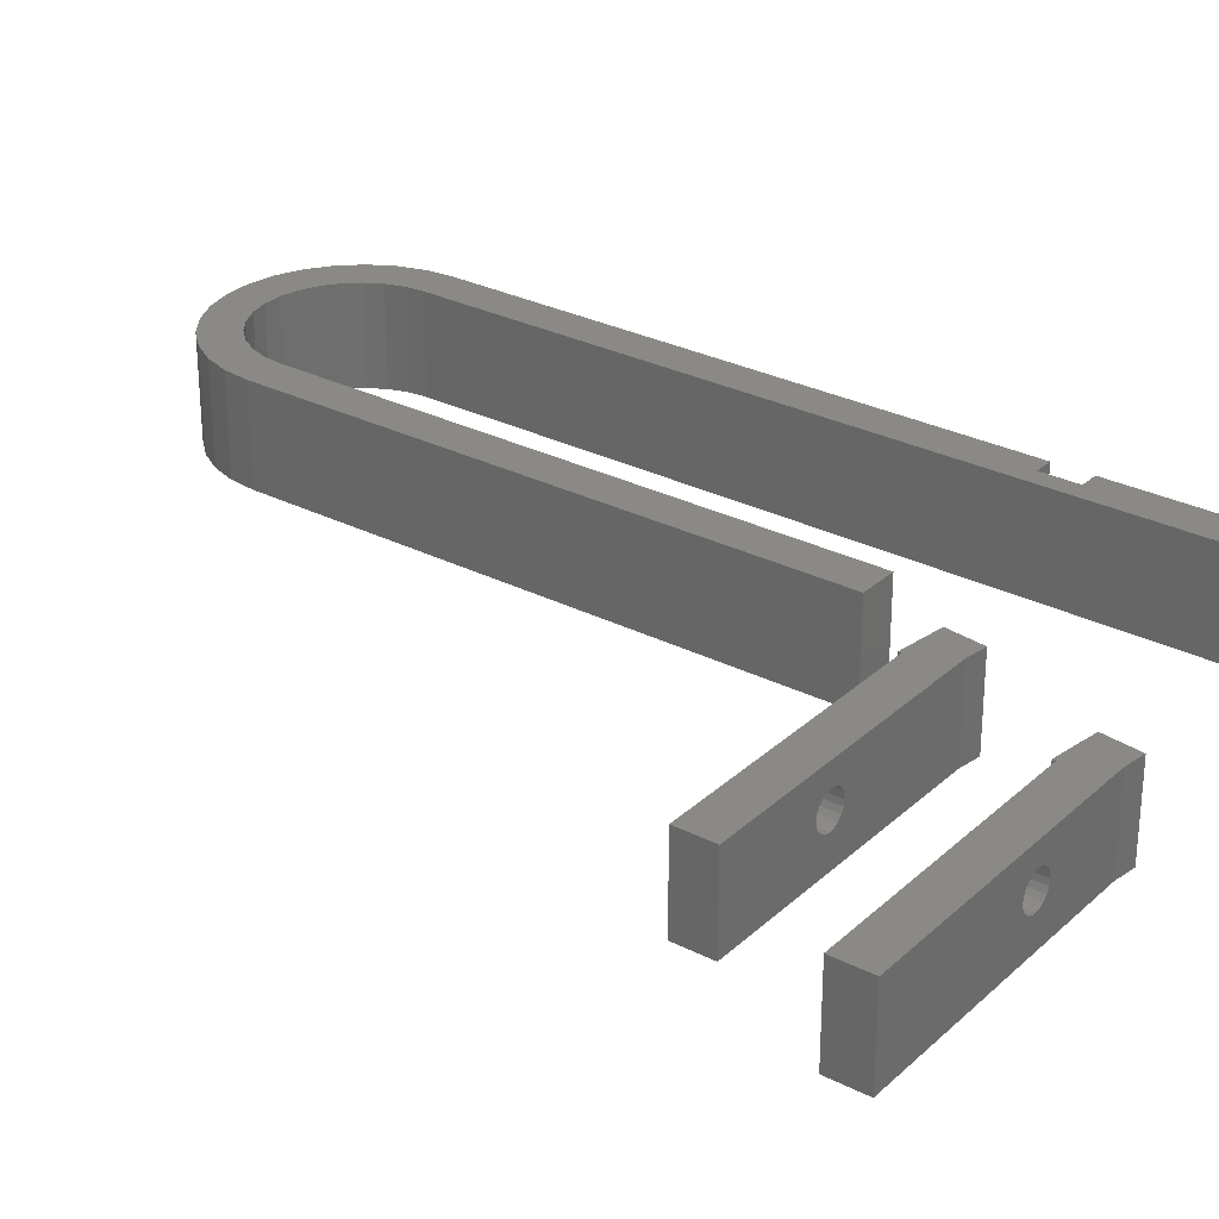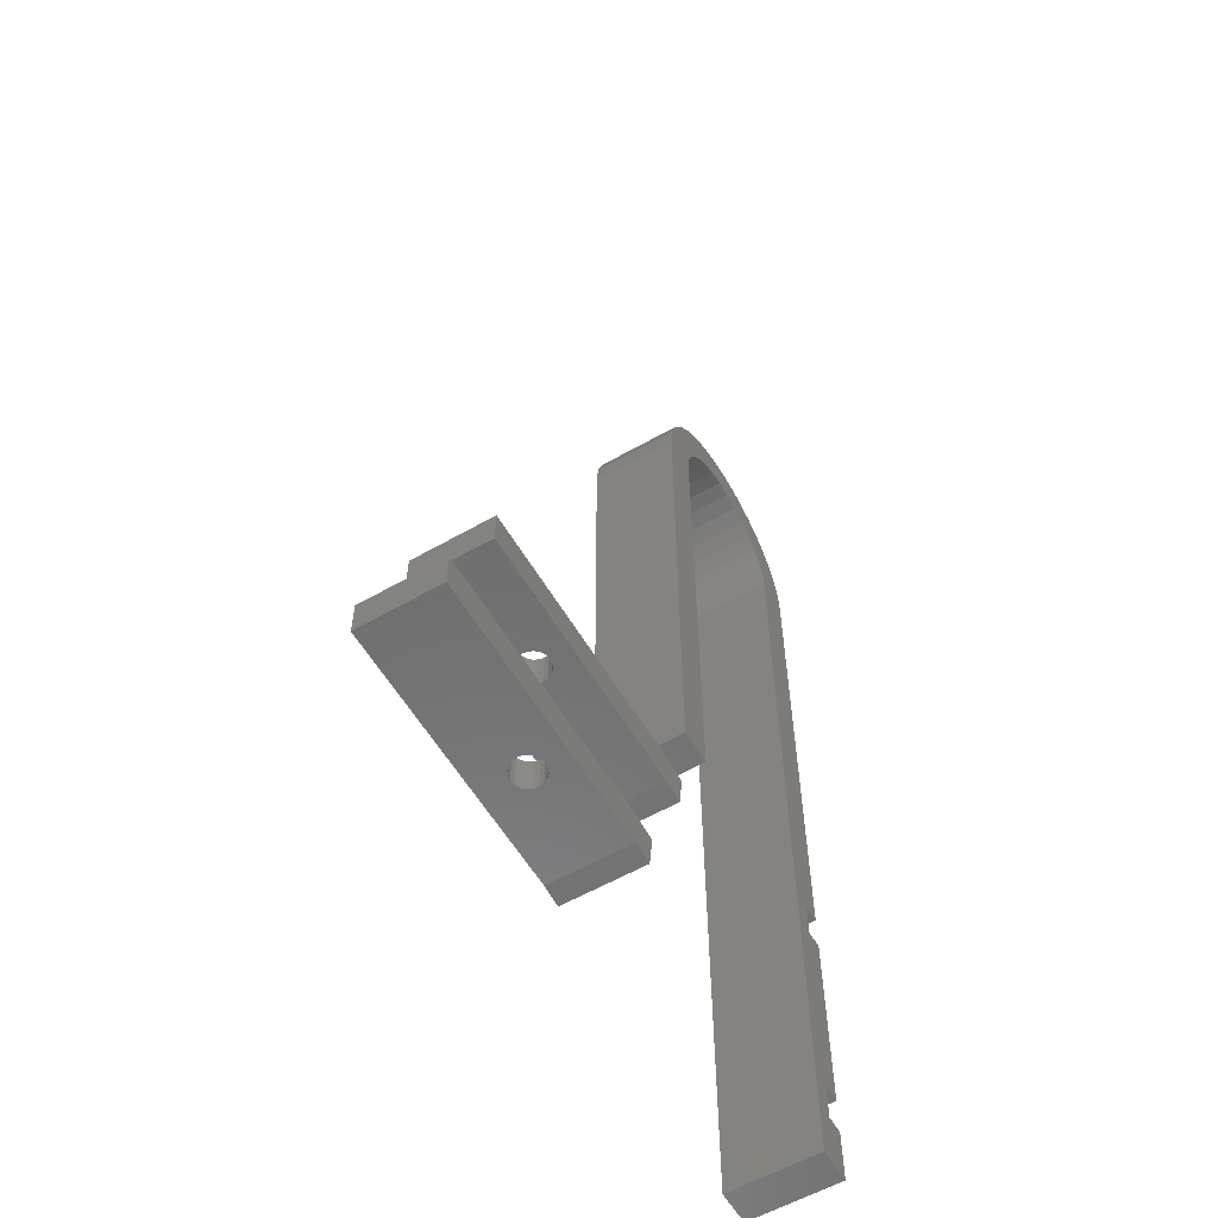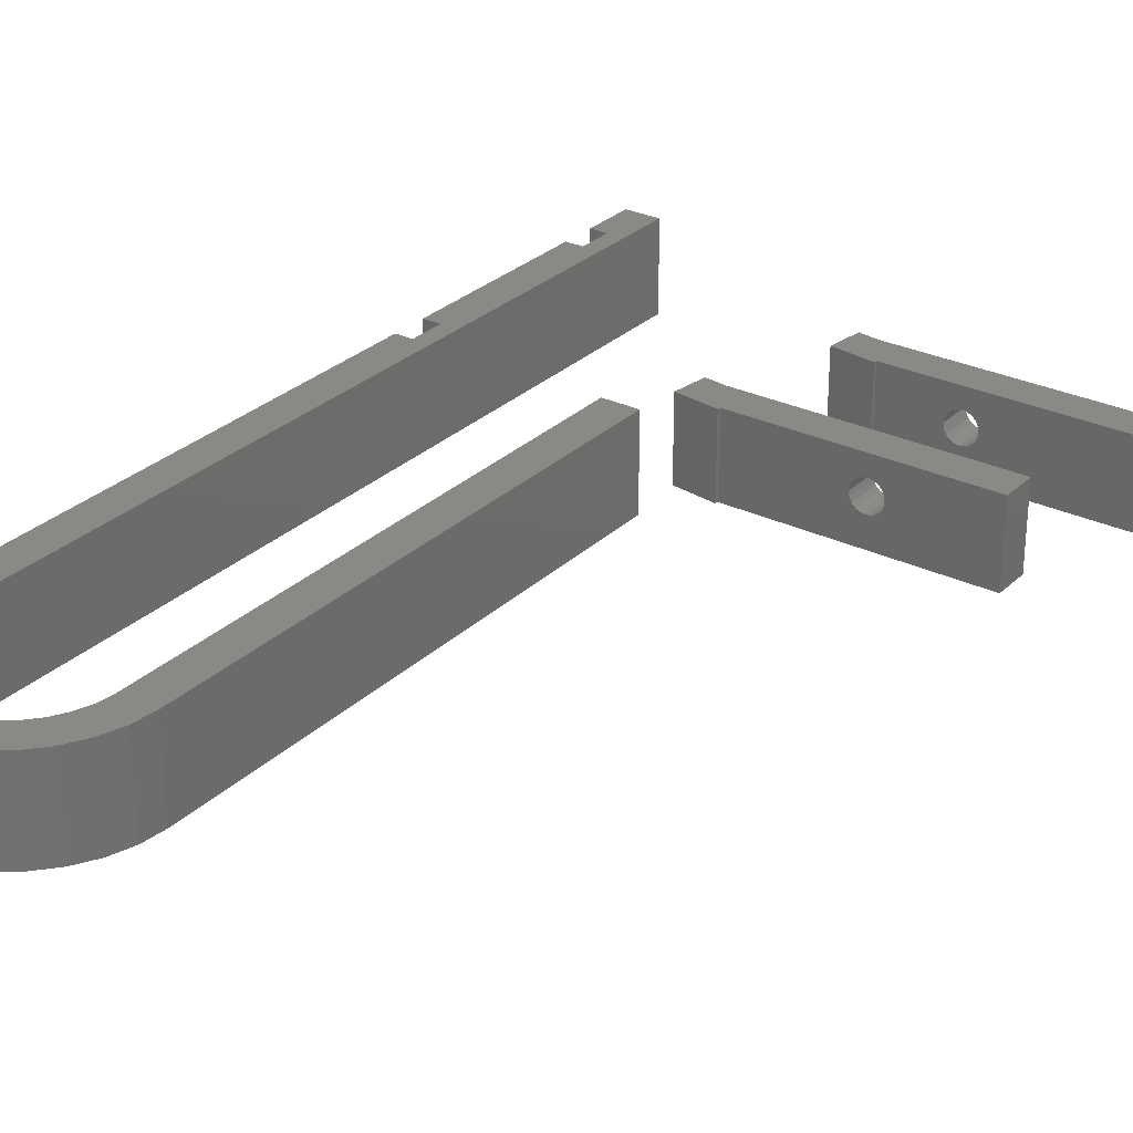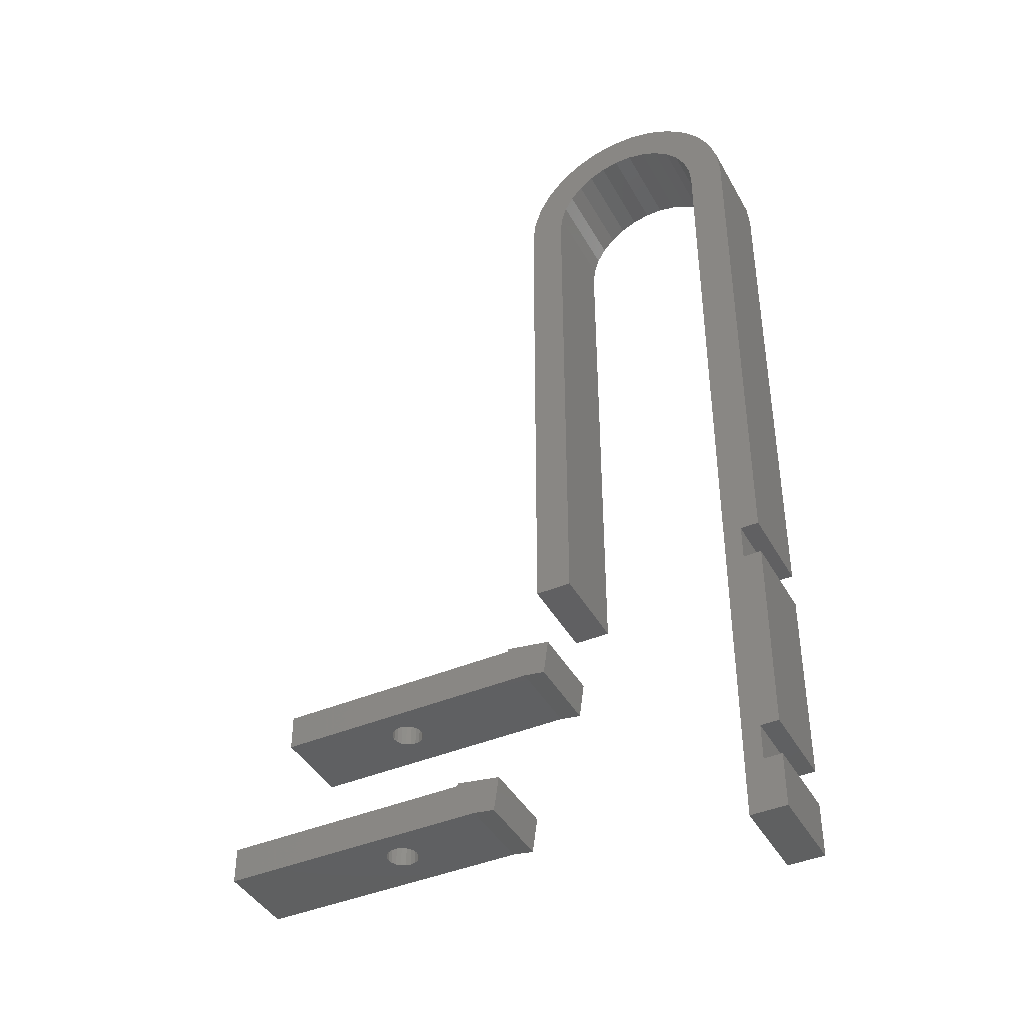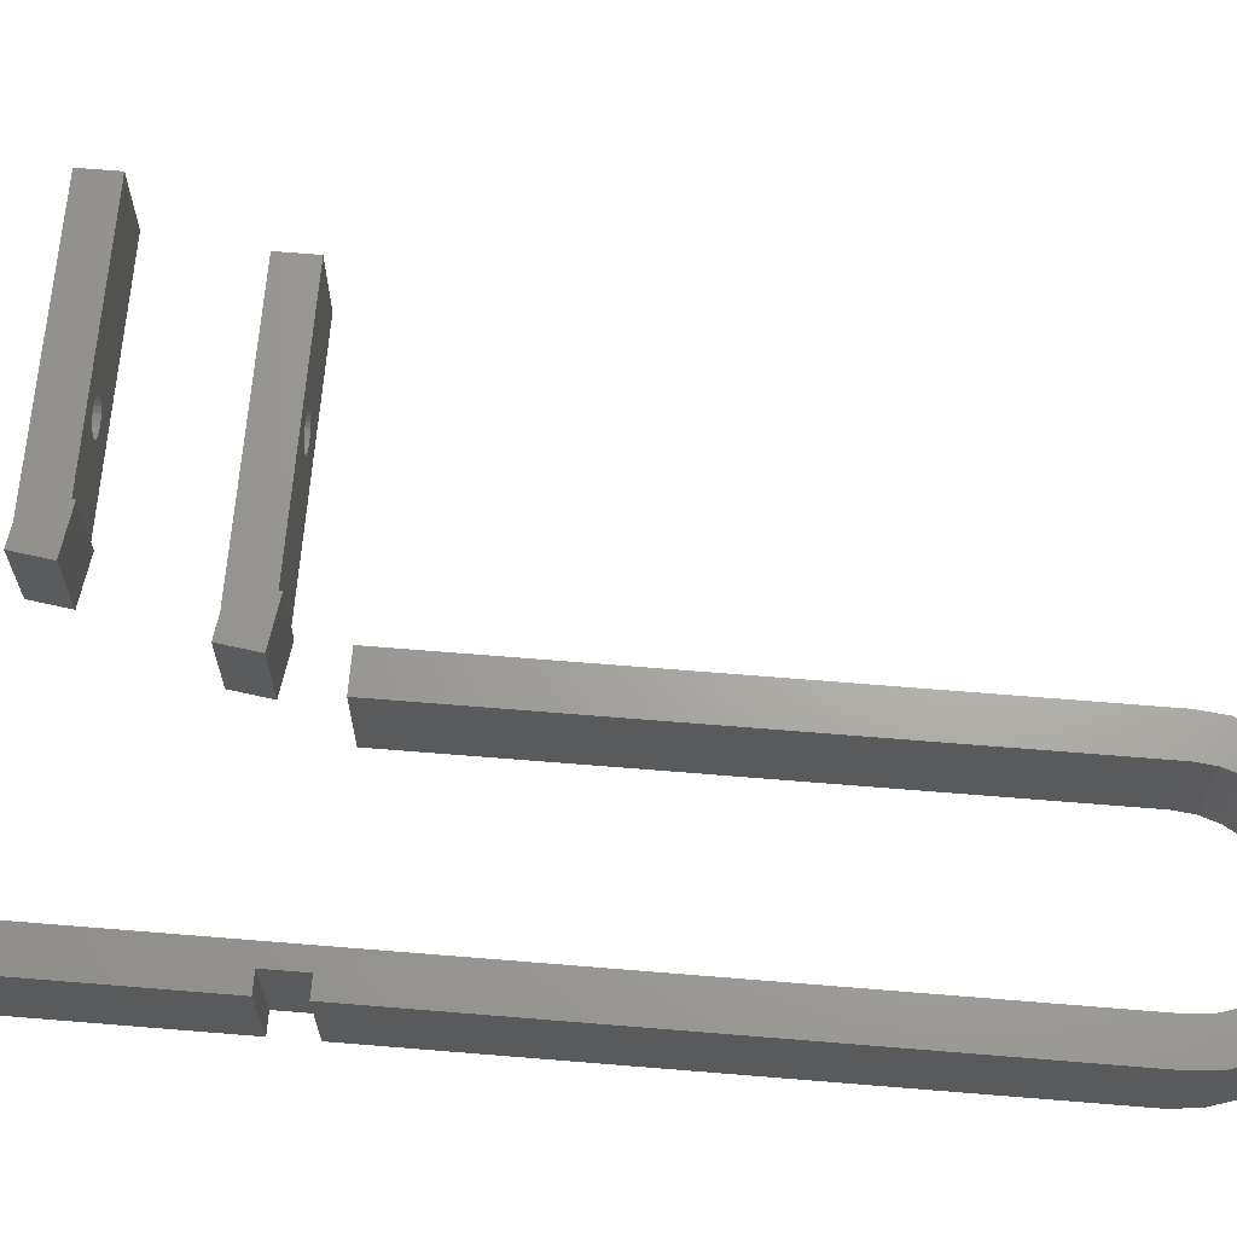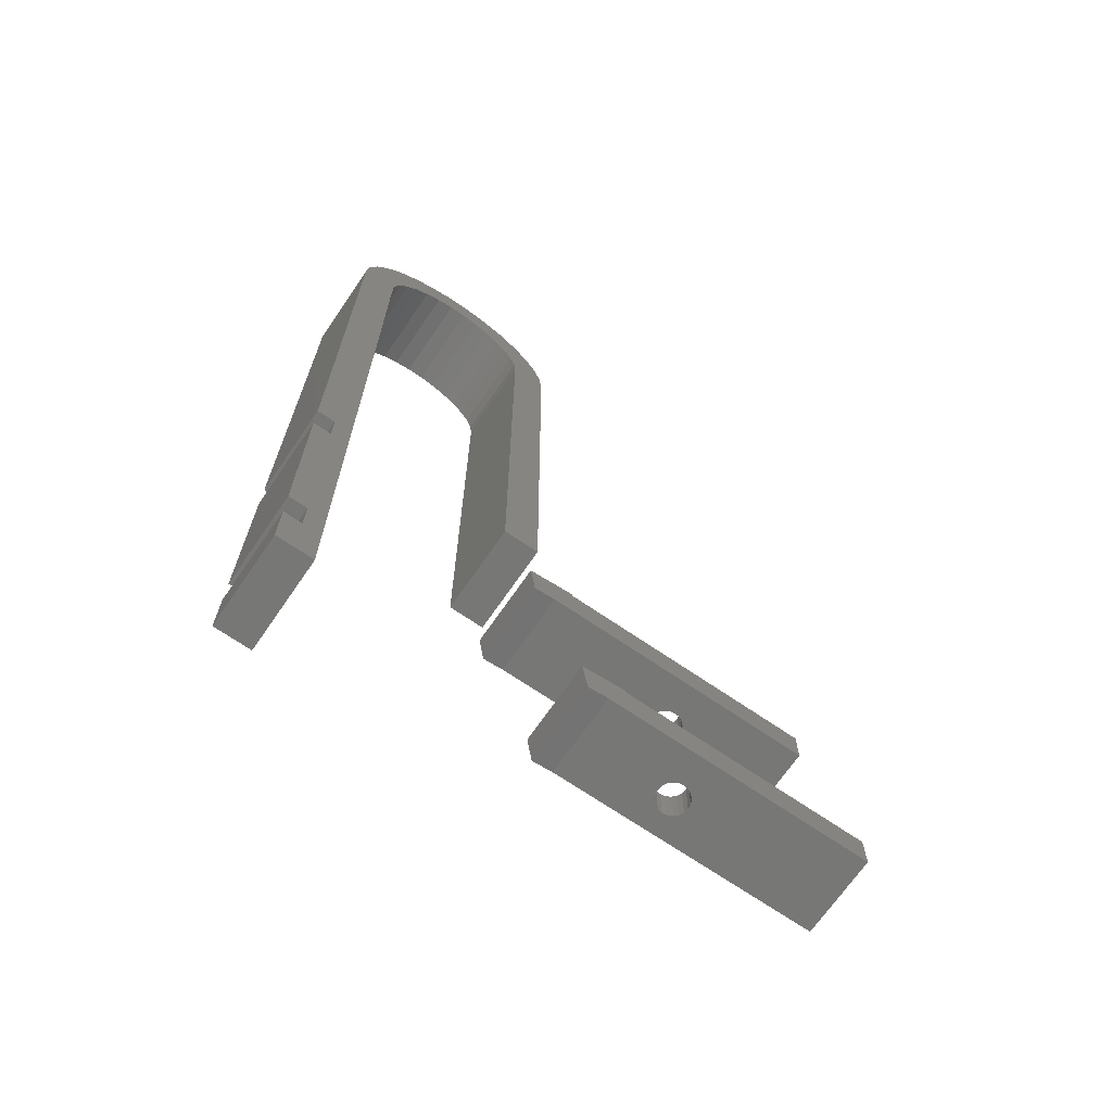
<metadata>
{"format":"stl","ext":"stl","renderer":"f3d","projection":"perspective","resolution":1024,"background":"white","views":[{"elev":29.1,"azim":-53.0,"up":"+Z"},{"elev":-58.5,"azim":-59.5,"up":"+Y"},{"elev":28.8,"azim":-144.2,"up":"+Z"},{"elev":-41.7,"azim":27.0,"up":"+Y"},{"elev":67.0,"azim":94.7,"up":"+Z"},{"elev":-69.4,"azim":145.5,"up":"+Y"}]}
</metadata>
<code>
# stl→obj: 196 verts, 388 faces
v 34.5 44 -5.05
v 34.3 45.92 5.05
v 34.3 45.92 -5.05
v 34.5 44 5.05
v 22.39 52.8 -5.05
v 24.28 53.2 5.05
v 22.39 52.8 5.05
v 24.28 53.2 -5.05
v 29.88 52.01 -5.05
v 31.44 50.87 5.05
v 29.88 52.01 5.05
v 31.44 50.87 -5.05
v 16.8 47.76 5.05
v 17.77 49.44 -5.05
v 17.77 49.44 5.05
v 16.8 47.76 -5.05
v 16.2 45.92 5.05
v 16.2 45.92 -5.05
v 19.06 50.87 -5.05
v 20.62 52.01 5.05
v 19.06 50.87 5.05
v 20.62 52.01 -5.05
v 33.7 47.76 -5.05
v 32.73 49.44 5.05
v 32.73 49.44 -5.05
v 33.7 47.76 5.05
v 26.22 53.2 -5.05
v 28.11 52.8 5.05
v 26.22 53.2 5.05
v 28.11 52.8 -5.05
v 16 44 5.05
v 16 44 -5.05
v 16 -16 5.05
v 16 -16 -5.05
v 34.5 -52 -5.05
v 34.5 -52 5.05
v 12 44 -5.05
v 12.29 46.75 -5.05
v 13.15 49.39 -5.05
v 14.53 51.79 -5.05
v 12 -16 -5.05
v 38.5 -52 -5.05
v 36.5 -46 -5.05
v 38.5 -46 -5.05
v 36.5 -42 -5.05
v 36.5 -20 -5.05
v 36.5 -16 -5.05
v 35.97 51.79 -5.05
v 34.12 53.85 -5.05
v 31.88 55.47 -5.05
v 29.34 56.6 -5.05
v 26.64 57.18 -5.05
v 23.86 57.18 -5.05
v 21.16 56.6 -5.05
v 18.62 55.47 -5.05
v 16.38 53.85 -5.05
v 38.5 -20 -5.05
v 38.5 -42 -5.05
v 38.5 44 -5.05
v 38.5 -16 -5.05
v 38.21 46.75 -5.05
v 37.35 49.39 -5.05
v 29.34 56.6 5.05
v 31.88 55.47 5.05
v 12.29 46.75 5.05
v 12 44 5.05
v 23.86 57.18 5.05
v 26.64 57.18 5.05
v 18.62 55.47 5.05
v 21.16 56.6 5.05
v 13.15 49.39 5.05
v 37.35 49.39 5.05
v 35.97 51.79 5.05
v 34.12 53.85 5.05
v 14.53 51.79 5.05
v 16.38 53.85 5.05
v 38.5 44 5.05
v 38.21 46.75 5.05
v 36.5 -16 5.05
v 36.5 -20 5.05
v 36.5 -42 5.05
v 38.5 -16 5.05
v 38.5 -42 5.05
v 38.5 -20 5.05
v 36.5 -46 5.05
v 38.5 -52 5.05
v 38.5 -46 5.05
v 12 -16 5.05
v 7.757 -22 -5.05
v 7.803 -21.67 4.05
v 7.803 -21.67 -5.05
v 7.757 -22 4.05
v 12.75 -22.37 4.05
v 9.86 -26 4.05
v 12.2 -26.33 4.05
v -20 -26 4.05
v -20 -22 4.05
v 12.75 -22.37 -5.05
v 12.2 -26.33 -5.05
v 9.86 -26 -5.05
v -20 -26 -5.05
v -20 -22 -5.05
v -7 -26 1.75
v -7.541 -26 1.664
v -8.029 -26 1.416
v -8.416 -26 1.029
v -8.664 -26 0.5408
v -8.75 -26 -7.097e-15
v -8.664 -26 -0.5408
v -8.416 -26 -1.029
v -8.029 -26 -1.416
v -7.541 -26 -1.664
v -7 -26 -1.75
v -6.459 -26 1.664
v -5.971 -26 1.416
v -5.584 -26 1.029
v -5.336 -26 0.5408
v -5.25 -26 -7.097e-15
v -5.336 -26 -0.5408
v -5.584 -26 -1.029
v -5.971 -26 -1.416
v -6.459 -26 -1.664
v -7 -22 1.75
v -6.459 -22 1.664
v -5.971 -22 1.416
v -5.584 -22 1.029
v -5.336 -22 0.5408
v -5.25 -22 -8.475e-15
v -5.336 -22 -0.5408
v -5.584 -22 -1.029
v -5.971 -22 -1.416
v -6.459 -22 -1.664
v -7 -22 -1.75
v -7.541 -22 1.664
v -8.029 -22 1.416
v -8.416 -22 1.029
v -8.664 -22 0.5408
v -8.75 -22 -8.475e-15
v -8.664 -22 -0.5408
v -8.416 -22 -1.029
v -8.029 -22 -1.416
v -7.541 -22 -1.664
v 1.757 -38 -5.05
v 1.803 -37.67 4.05
v 1.803 -37.67 -5.05
v 1.757 -38 4.05
v 6.754 -38.37 4.05
v 3.86 -42 4.05
v 6.197 -42.33 4.05
v -26 -42 4.05
v -26 -38 4.05
v 6.754 -38.37 -5.05
v 6.197 -42.33 -5.05
v 3.86 -42 -5.05
v -26 -42 -5.05
v -26 -38 -5.05
v -7 -38 1.75
v -6.459 -38 1.664
v -5.971 -38 1.416
v -5.584 -38 1.029
v -5.336 -38 0.5408
v -5.25 -38 -2.963e-15
v -5.336 -38 -0.5408
v -5.584 -38 -1.029
v -6.459 -38 -1.664
v -7 -38 -1.75
v -5.971 -38 -1.416
v -7.541 -38 1.664
v -8.029 -38 1.416
v -8.416 -38 1.029
v -8.664 -38 0.5408
v -8.75 -38 -2.963e-15
v -8.664 -38 -0.5408
v -8.416 -38 -1.029
v -8.029 -38 -1.416
v -7.541 -38 -1.664
v -7 -42 1.75
v -7.541 -42 1.664
v -8.029 -42 1.416
v -8.416 -42 1.029
v -8.664 -42 0.5408
v -8.75 -42 -1.585e-15
v -8.664 -42 -0.5408
v -8.416 -42 -1.029
v -8.029 -42 -1.416
v -7.541 -42 -1.664
v -7 -42 -1.75
v -6.459 -42 1.664
v -5.971 -42 1.416
v -5.584 -42 1.029
v -5.336 -42 0.5408
v -5.25 -42 -1.585e-15
v -5.336 -42 -0.5408
v -5.584 -42 -1.029
v -5.971 -42 -1.416
v -6.459 -42 -1.664
f 1 2 3
f 2 1 4
f 5 6 7
f 6 5 8
f 9 10 11
f 10 9 12
f 13 14 15
f 14 13 16
f 17 16 13
f 16 17 18
f 19 20 21
f 20 19 22
f 23 24 25
f 24 23 26
f 3 26 23
f 26 3 2
f 25 10 12
f 10 25 24
f 27 28 29
f 28 27 30
f 8 29 6
f 29 8 27
f 30 11 28
f 11 30 9
f 31 18 17
f 18 31 32
f 15 19 21
f 19 15 14
f 22 7 20
f 7 22 5
f 33 32 31
f 32 33 34
f 35 4 1
f 4 35 36
f 37 32 34
f 38 32 37
f 32 39 40
f 37 34 41
f 32 38 39
f 42 43 44
f 35 45 43
f 45 35 46
f 46 35 47
f 35 43 42
f 47 35 1
f 47 1 48
f 3 48 1
f 23 48 3
f 25 48 23
f 48 25 49
f 12 49 25
f 49 12 50
f 9 50 12
f 9 51 50
f 30 51 9
f 30 52 51
f 27 52 30
f 8 52 27
f 8 53 52
f 5 53 8
f 5 54 53
f 22 54 5
f 55 22 19
f 22 55 54
f 56 19 14
f 40 14 16
f 19 56 55
f 40 16 18
f 40 18 32
f 14 40 56
f 45 57 58
f 57 45 46
f 47 59 60
f 48 59 47
f 59 48 61
f 61 48 62
f 50 63 64
f 63 50 51
f 37 65 38
f 65 37 66
f 52 67 68
f 67 52 53
f 54 69 70
f 69 54 55
f 38 71 39
f 71 38 65
f 72 48 73
f 48 72 62
f 73 49 74
f 49 73 48
f 49 64 74
f 64 49 50
f 51 68 63
f 68 51 52
f 39 75 40
f 75 39 71
f 55 76 69
f 76 55 56
f 53 70 67
f 70 53 54
f 40 76 56
f 76 40 75
f 77 61 78
f 61 77 59
f 78 62 72
f 62 78 61
f 4 77 78
f 4 78 72
f 79 77 4
f 36 80 79
f 80 36 81
f 77 79 82
f 4 72 73
f 80 83 84
f 83 80 81
f 85 86 87
f 36 79 4
f 85 36 86
f 81 36 85
f 73 2 4
f 24 73 74
f 73 26 2
f 73 24 26
f 10 74 64
f 74 10 24
f 64 11 10
f 63 11 64
f 63 28 11
f 68 28 63
f 68 29 28
f 68 6 29
f 67 6 68
f 67 7 6
f 70 7 67
f 70 20 7
f 69 20 70
f 20 69 21
f 76 21 69
f 21 76 15
f 75 15 76
f 15 75 13
f 71 13 75
f 13 71 17
f 65 17 71
f 17 65 31
f 31 65 66
f 31 66 33
f 33 66 88
f 89 90 91
f 90 89 92
f 93 94 95
f 92 93 90
f 93 92 94
f 96 92 97
f 92 96 94
f 95 98 93
f 98 95 99
f 98 90 93
f 90 98 91
f 100 98 99
f 89 98 100
f 98 89 91
f 101 89 100
f 89 101 102
f 100 95 94
f 95 100 99
f 101 97 102
f 97 101 96
f 96 103 94
f 96 104 103
f 96 105 104
f 96 106 105
f 96 107 106
f 96 108 107
f 101 108 96
f 108 101 109
f 109 101 110
f 110 101 111
f 112 101 113
f 111 101 112
f 114 94 103
f 115 94 114
f 116 94 115
f 117 94 116
f 118 94 117
f 100 118 119
f 100 119 120
f 100 120 121
f 100 121 122
f 100 113 101
f 118 100 94
f 113 100 122
f 92 123 97
f 92 124 123
f 92 125 124
f 92 126 125
f 92 127 126
f 92 128 127
f 89 128 92
f 128 89 129
f 129 89 130
f 130 89 131
f 132 89 133
f 131 89 132
f 134 97 123
f 135 97 134
f 136 97 135
f 137 97 136
f 138 97 137
f 102 138 139
f 102 139 140
f 102 140 141
f 102 141 142
f 102 133 89
f 138 102 97
f 133 102 142
f 143 144 145
f 144 143 146
f 147 148 149
f 146 147 144
f 147 146 148
f 150 146 151
f 146 150 148
f 149 152 147
f 152 149 153
f 152 144 147
f 144 152 145
f 154 152 153
f 143 152 154
f 152 143 145
f 155 143 154
f 143 155 156
f 154 149 148
f 149 154 153
f 155 151 156
f 151 155 150
f 146 157 151
f 146 158 157
f 146 159 158
f 146 160 159
f 146 161 160
f 146 162 161
f 143 162 146
f 162 143 163
f 163 143 164
f 165 143 166
f 167 143 165
f 164 143 167
f 168 151 157
f 169 151 168
f 170 151 169
f 171 151 170
f 172 151 171
f 156 172 173
f 156 173 174
f 156 174 175
f 156 175 176
f 143 176 166
f 156 176 143
f 172 156 151
f 150 177 148
f 150 178 177
f 150 179 178
f 150 180 179
f 150 181 180
f 150 182 181
f 155 182 150
f 182 155 183
f 183 155 184
f 184 155 185
f 186 155 187
f 185 155 186
f 188 148 177
f 189 148 188
f 190 148 189
f 191 148 190
f 192 148 191
f 154 192 193
f 154 193 194
f 154 194 195
f 154 187 155
f 192 154 148
f 196 154 195
f 187 154 196
f 193 162 163
f 162 193 192
f 119 128 129
f 128 119 118
f 182 173 172
f 173 182 183
f 108 139 138
f 139 108 109
f 166 196 165
f 196 166 187
f 133 122 132
f 122 133 113
f 178 157 177
f 157 178 168
f 104 123 103
f 123 104 134
f 195 164 167
f 164 195 194
f 121 130 131
f 130 121 120
f 194 163 164
f 163 194 193
f 120 129 130
f 129 120 119
f 165 195 167
f 195 165 196
f 132 121 131
f 121 132 122
f 175 186 176
f 186 175 185
f 141 112 142
f 112 141 111
f 184 175 174
f 175 184 185
f 110 141 140
f 141 110 111
f 176 187 166
f 187 176 186
f 142 113 133
f 113 142 112
f 191 160 161
f 160 191 190
f 117 126 127
f 126 117 116
f 179 170 169
f 170 179 180
f 105 136 135
f 136 105 106
f 181 172 171
f 172 181 182
f 107 138 137
f 138 107 108
f 183 174 173
f 174 183 184
f 109 140 139
f 140 109 110
f 177 158 188
f 158 177 157
f 103 124 114
f 124 103 123
f 190 159 160
f 159 190 189
f 116 125 126
f 125 116 115
f 179 168 178
f 168 179 169
f 105 134 104
f 134 105 135
f 180 171 170
f 171 180 181
f 106 137 136
f 137 106 107
f 192 161 162
f 161 192 191
f 118 127 128
f 127 118 117
f 188 159 189
f 159 188 158
f 114 125 115
f 125 114 124
f 80 47 79
f 47 80 46
f 47 82 79
f 82 47 60
f 57 80 84
f 80 57 46
f 85 45 81
f 45 85 43
f 45 83 81
f 83 45 58
f 44 85 87
f 85 44 43
f 82 59 77
f 59 82 60
f 86 44 87
f 44 86 42
f 83 57 84
f 57 83 58
f 35 86 36
f 86 35 42
f 41 66 37
f 66 41 88
f 41 33 88
f 33 41 34

</code>
